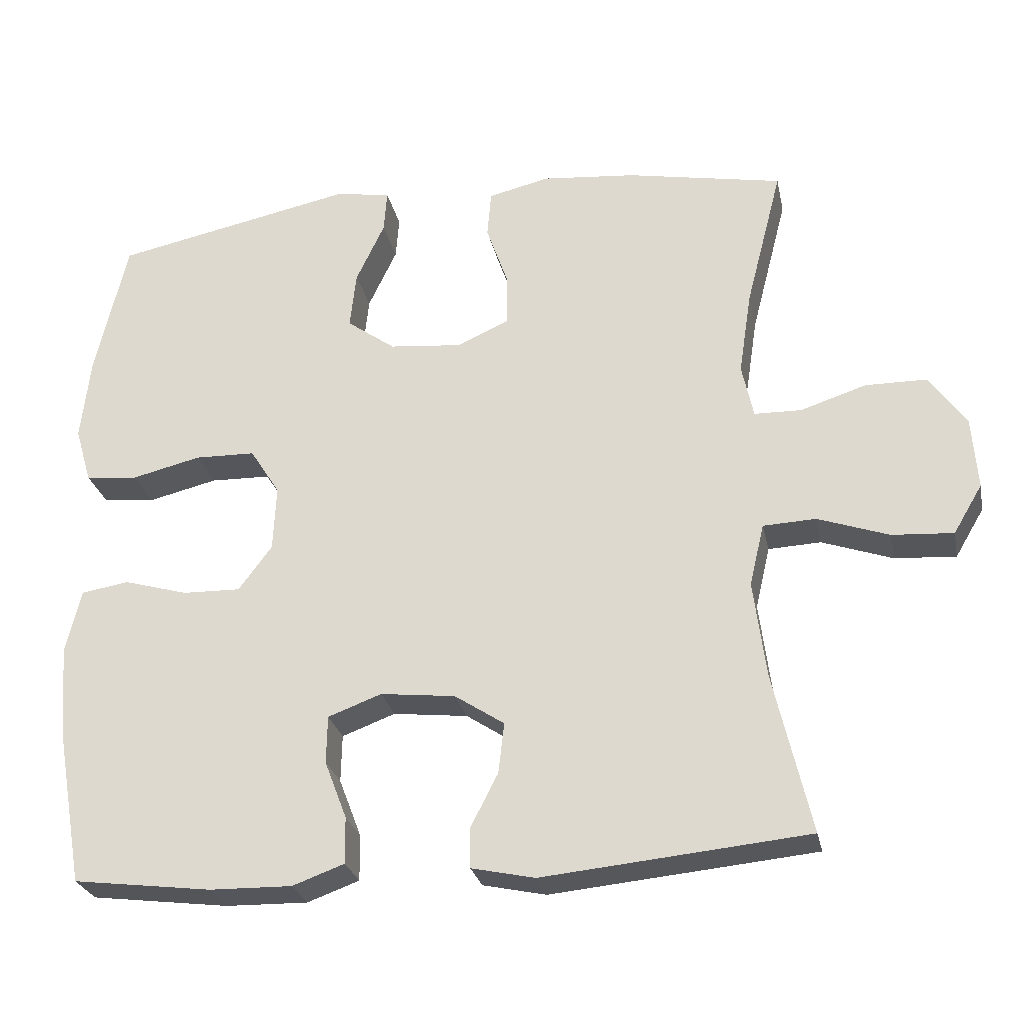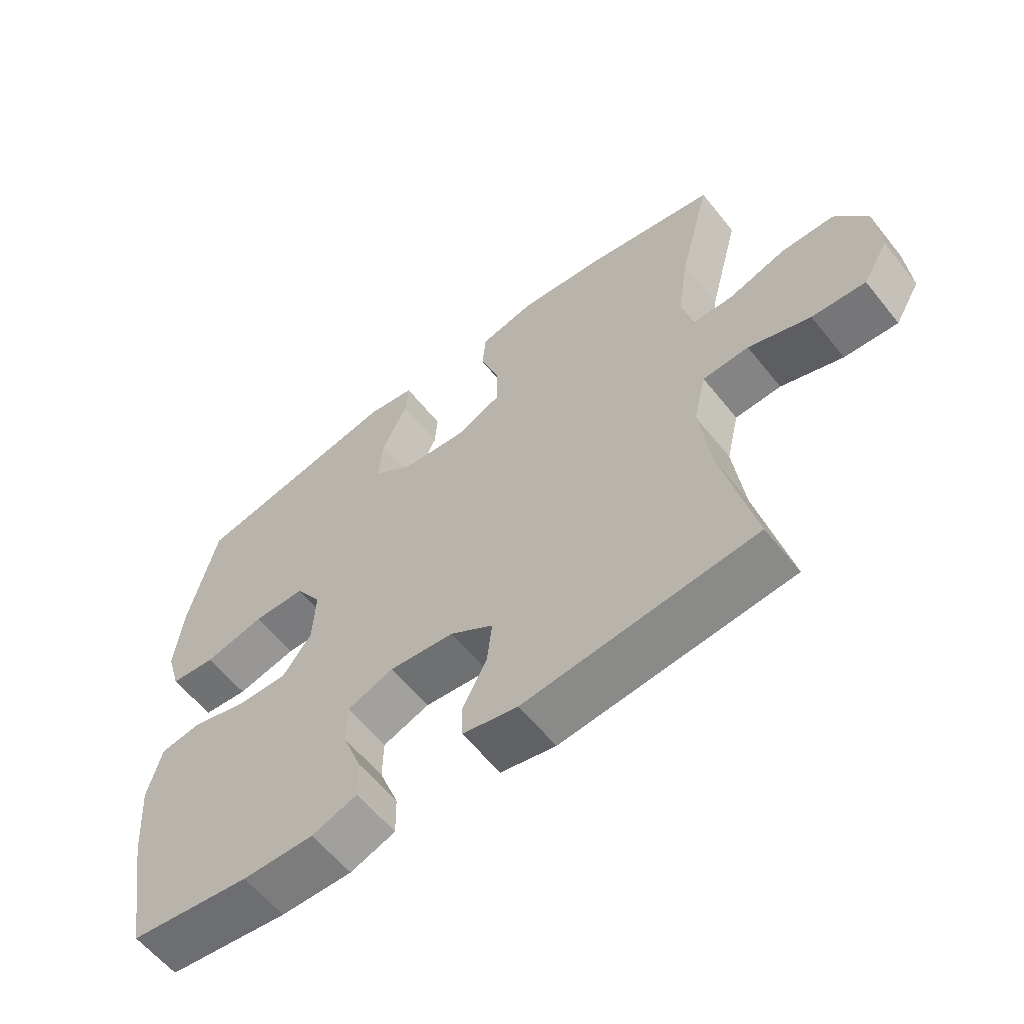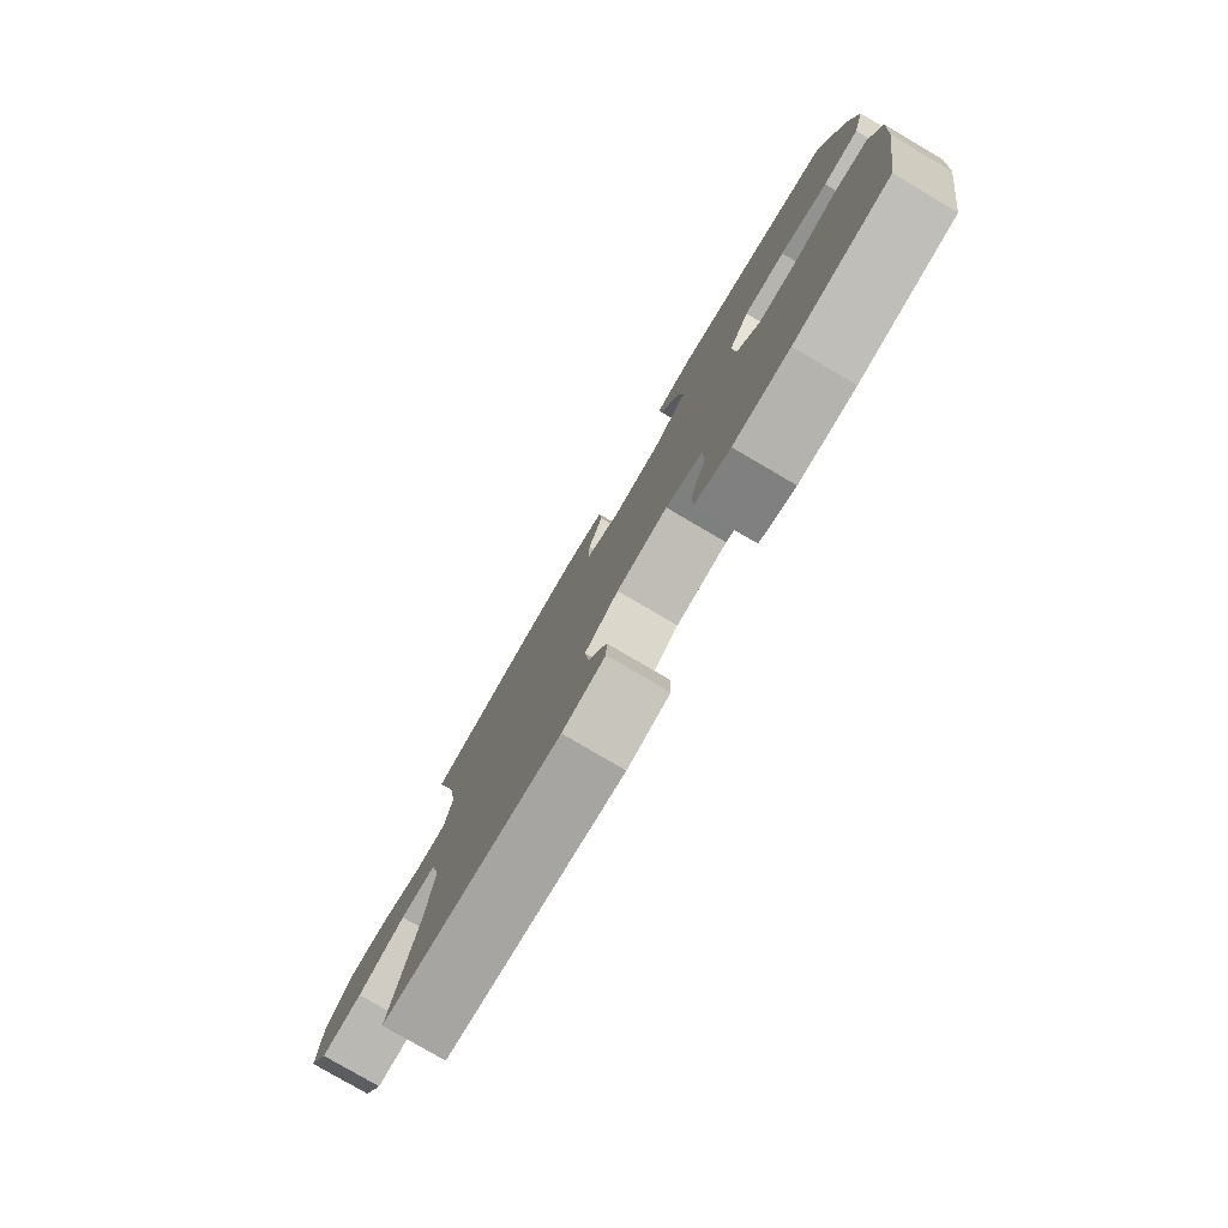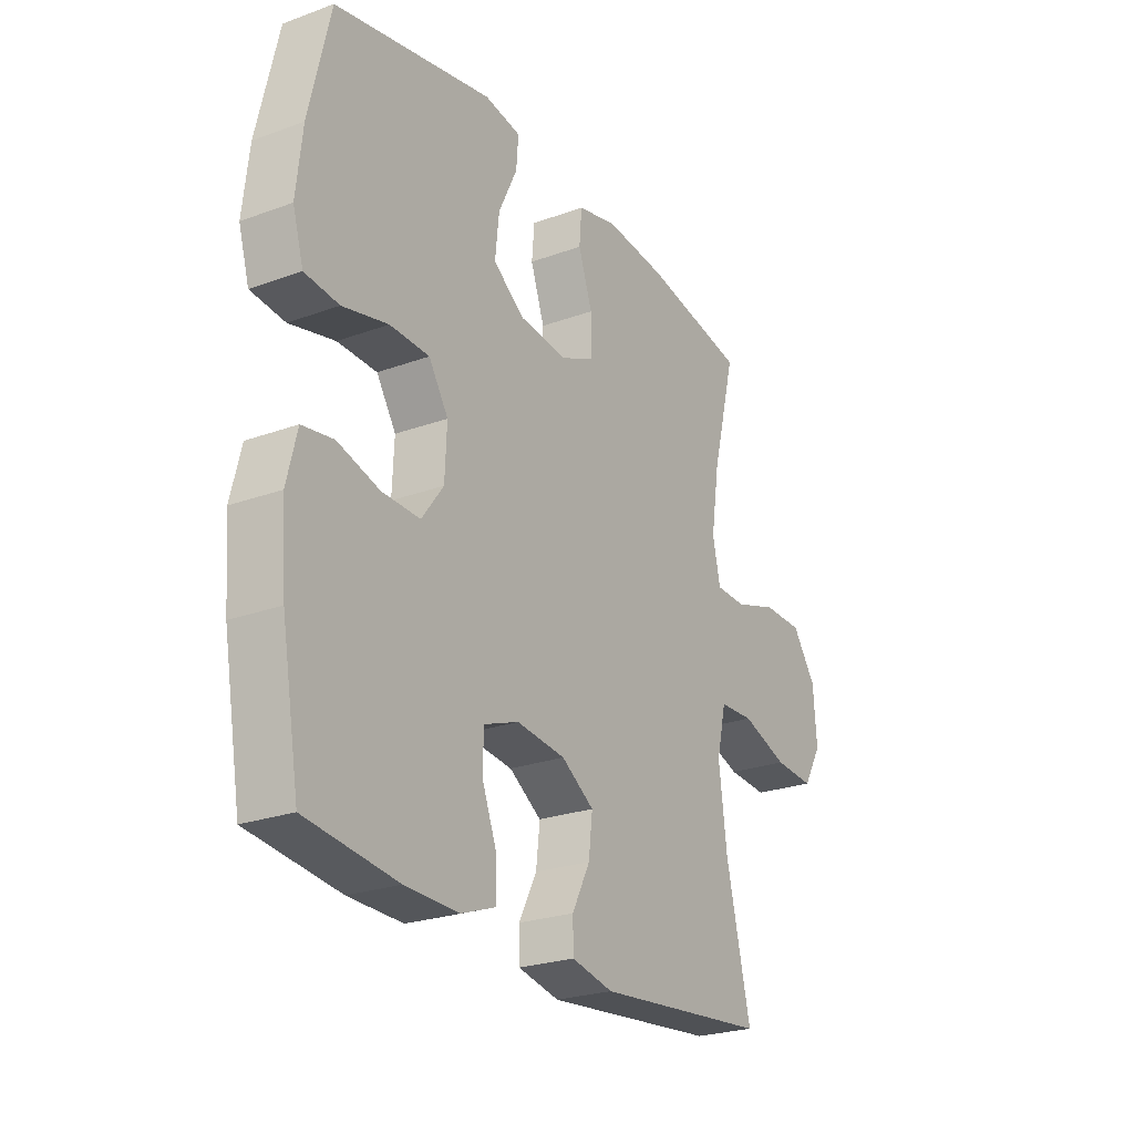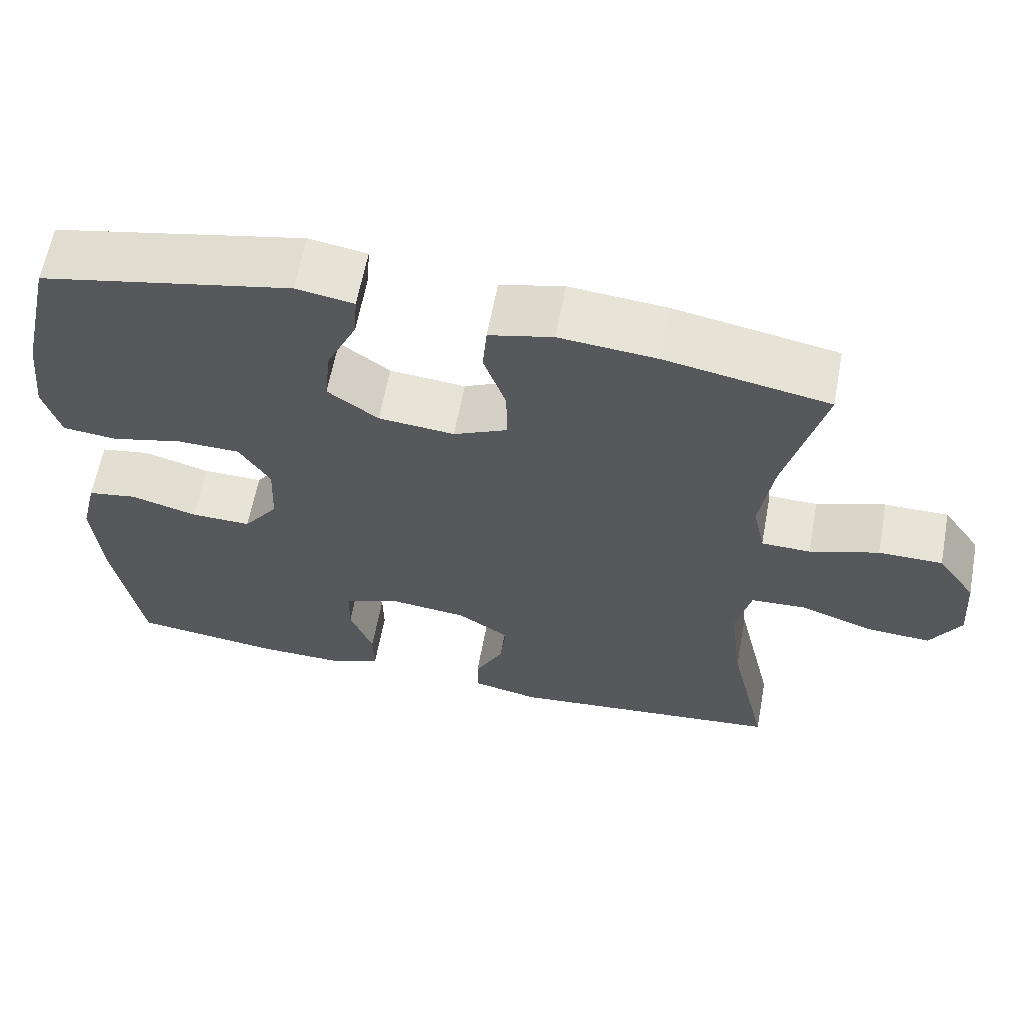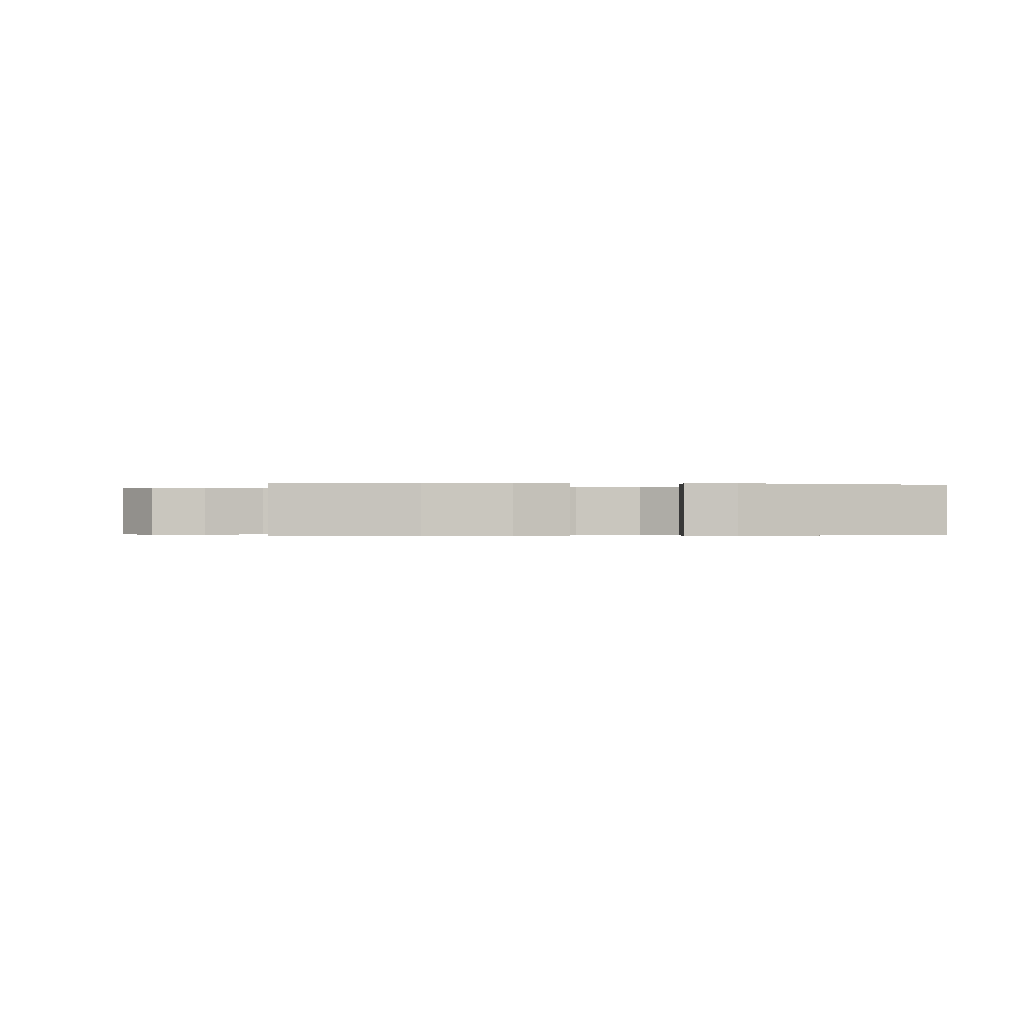
<metadata>
{"format":"obj","ext":"obj","renderer":"f3d","projection":"perspective","resolution":1024,"background":"white","views":[{"elev":-26.5,"azim":-168.4,"up":"+Z"},{"elev":-59.5,"azim":-141.6,"up":"+Z"},{"elev":-79.2,"azim":59.6,"up":"+Z"},{"elev":-24.7,"azim":120.9,"up":"+Z"},{"elev":61.8,"azim":-169.4,"up":"+Z"},{"elev":-0.4,"azim":-6.5,"up":"+Y"}]}
</metadata>
<code>
o path950
v -0.4288 0.0375 0.2954
v -0.4111 0.0375 0.1796
v -0.4272 0.0375 0.1054
v -0.4922 0.0375 0.1042
v -0.5832 0.0375 0.1336
v -0.6679 0.0375 0.133
v -0.7186 0.0375 0.06209
v -0.7261 0.0375 -0.03797
v -0.6861 0.0375 -0.1055
v -0.6013 0.0375 -0.09995
v -0.5031 0.0375 -0.06601
v -0.4301 0.0375 -0.06949
v -0.4101 0.0375 -0.1558
v -0.4272 0.0375 -0.2889
v -0.4789 0.0375 -0.5116
v -0.1125 0.0375 -0.5475
v -0.02498 0.0375 -0.5287
v -0.02405 0.0375 -0.4738
v -0.06209 0.0375 -0.3996
v -0.07015 0.0375 -0.3296
v -0.001467 0.0375 -0.2847
v 0.1019 0.0375 -0.2732
v 0.1759 0.0375 -0.3007
v 0.1772 0.0375 -0.3668
v 0.1465 0.0375 -0.4471
v 0.1456 0.0375 -0.5115
v 0.2174 0.0375 -0.5376
v 0.3312 0.0375 -0.5355
v 0.523 0.0375 -0.5116
v 0.5608 0.0375 -0.297
v 0.5709 0.0375 -0.1673
v 0.5496 0.0375 -0.07998
v 0.4838 0.0375 -0.0692
v 0.3954 0.0375 -0.09435
v 0.3152 0.0375 -0.09603
v 0.269 0.0375 -0.03382
v 0.2648 0.0375 0.05672
v 0.306 0.0375 0.121
v 0.3894 0.0375 0.123
v 0.4853 0.0375 0.09982
v 0.5575 0.0375 0.1073
v 0.58 0.0375 0.1838
v 0.5672 0.0375 0.2988
v 0.523 0.0375 0.4901
v 0.1902 0.0375 0.559
v 0.1134 0.0375 0.5463
v 0.1178 0.0375 0.4875
v 0.1574 0.0375 0.4038
v 0.1659 0.0375 0.3251
v 0.09881 0.0375 0.2769
v -0.002081 0.0375 0.2674
v -0.07332 0.0375 0.3002
v -0.07272 0.0375 0.3728
v -0.04311 0.0375 0.4579
v -0.04854 0.0375 0.5225
v -0.1333 0.0375 0.5423
v -0.2628 0.0375 0.5305
v -0.4789 0.0375 0.4901
v -0.4288 -0.0375 0.2954
v -0.4111 -0.0375 0.1796
v -0.4272 -0.0375 0.1054
v -0.4922 -0.0375 0.1042
v -0.5832 -0.0375 0.1336
v -0.6679 -0.0375 0.133
v -0.7186 -0.0375 0.06209
v -0.7261 -0.0375 -0.03797
v -0.6861 -0.0375 -0.1055
v -0.6013 -0.0375 -0.09995
v -0.5031 -0.0375 -0.06601
v -0.4301 -0.0375 -0.06949
v -0.4101 -0.0375 -0.1558
v -0.4272 -0.0375 -0.2889
v -0.4789 -0.0375 -0.5116
v -0.1125 -0.0375 -0.5475
v -0.02498 -0.0375 -0.5287
v -0.02405 -0.0375 -0.4738
v -0.06209 -0.0375 -0.3996
v -0.07015 -0.0375 -0.3296
v -0.001467 -0.0375 -0.2847
v 0.1019 -0.0375 -0.2732
v 0.1759 -0.0375 -0.3007
v 0.1772 -0.0375 -0.3668
v 0.1465 -0.0375 -0.4471
v 0.1456 -0.0375 -0.5115
v 0.2174 -0.0375 -0.5376
v 0.3312 -0.0375 -0.5355
v 0.523 -0.0375 -0.5116
v 0.5608 -0.0375 -0.297
v 0.5709 -0.0375 -0.1673
v 0.5496 -0.0375 -0.07998
v 0.4838 -0.0375 -0.0692
v 0.3954 -0.0375 -0.09435
v 0.3152 -0.0375 -0.09603
v 0.269 -0.0375 -0.03382
v 0.2648 -0.0375 0.05672
v 0.306 -0.0375 0.121
v 0.3894 -0.0375 0.123
v 0.4853 -0.0375 0.09982
v 0.5575 -0.0375 0.1073
v 0.58 -0.0375 0.1838
v 0.5672 -0.0375 0.2988
v 0.523 -0.0375 0.4901
v 0.1902 -0.0375 0.559
v 0.1134 -0.0375 0.5463
v 0.1178 -0.0375 0.4875
v 0.1574 -0.0375 0.4038
v 0.1659 -0.0375 0.3251
v 0.09881 -0.0375 0.2769
v -0.002081 -0.0375 0.2674
v -0.07332 -0.0375 0.3002
v -0.07272 -0.0375 0.3728
v -0.04311 -0.0375 0.4579
v -0.04854 -0.0375 0.5225
v -0.1333 -0.0375 0.5423
v -0.2628 -0.0375 0.5305
v -0.4789 -0.0375 0.4901
v 0.1902 0.0375 0.559
v 0.1134 0.0375 0.5463
v 0.1134 0.0375 0.5463
v 0.1178 0.0375 0.4875
v -0.04854 0.0375 0.5225
v -0.04854 0.0375 0.5225
v -0.1333 0.0375 0.5423
v -0.2628 0.0375 0.5305
v -0.04311 0.0375 0.4579
v 0.523 0.0375 0.4901
v 0.523 0.0375 0.4901
v -0.4789 0.0375 0.4901
v -0.4789 0.0375 0.4901
v 0.1574 0.0375 0.4038
v -0.07272 0.0375 0.3728
v 0.5672 0.0375 0.2988
v 0.1659 0.0375 0.3251
v 0.1659 0.0375 0.3251
v -0.4288 0.0375 0.2954
v -0.07332 0.0375 0.3002
v -0.07332 0.0375 0.3002
v 0.09881 0.0375 0.2769
v -0.002081 0.0375 0.2674
v 0.58 0.0375 0.1838
v -0.4111 0.0375 0.1796
v 0.5575 0.0375 0.1073
v 0.5575 0.0375 0.1073
v -0.4272 0.0375 0.1054
v -0.4272 0.0375 0.1054
v -0.4922 0.0375 0.1042
v -0.5832 0.0375 0.1336
v -0.6679 0.0375 0.133
v -0.7186 0.0375 0.06209
v 0.4853 0.0375 0.09982
v 0.3894 0.0375 0.123
v 0.306 0.0375 0.121
v 0.2648 0.0375 0.05672
v -0.7261 0.0375 -0.03797
v 0.269 0.0375 -0.03382
v 0.3152 0.0375 -0.09603
v -0.6861 0.0375 -0.1055
v -0.6861 0.0375 -0.1055
v -0.5031 0.0375 -0.06601
v -0.4301 0.0375 -0.06949
v -0.4301 0.0375 -0.06949
v -0.6013 0.0375 -0.09995
v 0.5496 0.0375 -0.07998
v 0.5496 0.0375 -0.07998
v 0.4838 0.0375 -0.0692
v 0.3954 0.0375 -0.09435
v -0.4101 0.0375 -0.1558
v 0.5709 0.0375 -0.1673
v -0.4272 0.0375 -0.2889
v 0.5608 0.0375 -0.297
v 0.1019 0.0375 -0.2732
v 0.1759 0.0375 -0.3007
v 0.1759 0.0375 -0.3007
v -0.001467 0.0375 -0.2847
v -0.07015 0.0375 -0.3296
v -0.07015 0.0375 -0.3296
v 0.1772 0.0375 -0.3668
v -0.06209 0.0375 -0.3996
v 0.1465 0.0375 -0.4471
v -0.02405 0.0375 -0.4738
v 0.523 0.0375 -0.5116
v 0.523 0.0375 -0.5116
v 0.1456 0.0375 -0.5115
v 0.1456 0.0375 -0.5115
v -0.02498 0.0375 -0.5287
v -0.02498 0.0375 -0.5287
v -0.4789 0.0375 -0.5116
v -0.4789 0.0375 -0.5116
v 0.2174 0.0375 -0.5376
v 0.3312 0.0375 -0.5355
v -0.1125 0.0375 -0.5475
v 0.1902 -0.0375 0.559
v 0.1134 -0.0375 0.5463
v 0.1134 -0.0375 0.5463
v 0.1178 -0.0375 0.4875
v -0.04854 -0.0375 0.5225
v -0.04854 -0.0375 0.5225
v -0.1333 -0.0375 0.5423
v -0.2628 -0.0375 0.5305
v -0.04311 -0.0375 0.4579
v 0.523 -0.0375 0.4901
v 0.523 -0.0375 0.4901
v -0.4789 -0.0375 0.4901
v -0.4789 -0.0375 0.4901
v 0.1574 -0.0375 0.4038
v -0.07272 -0.0375 0.3728
v 0.5672 -0.0375 0.2988
v 0.1659 -0.0375 0.3251
v 0.1659 -0.0375 0.3251
v -0.4288 -0.0375 0.2954
v -0.07332 -0.0375 0.3002
v -0.07332 -0.0375 0.3002
v 0.09881 -0.0375 0.2769
v -0.002081 -0.0375 0.2674
v 0.58 -0.0375 0.1838
v -0.4111 -0.0375 0.1796
v 0.5575 -0.0375 0.1073
v 0.5575 -0.0375 0.1073
v -0.4272 -0.0375 0.1054
v -0.4272 -0.0375 0.1054
v -0.4922 -0.0375 0.1042
v -0.5832 -0.0375 0.1336
v -0.6679 -0.0375 0.133
v -0.7186 -0.0375 0.06209
v 0.4853 -0.0375 0.09982
v 0.3894 -0.0375 0.123
v 0.306 -0.0375 0.121
v 0.2648 -0.0375 0.05672
v -0.7261 -0.0375 -0.03797
v 0.269 -0.0375 -0.03382
v 0.3152 -0.0375 -0.09603
v -0.6861 -0.0375 -0.1055
v -0.6861 -0.0375 -0.1055
v -0.5031 -0.0375 -0.06601
v -0.4301 -0.0375 -0.06949
v -0.4301 -0.0375 -0.06949
v -0.6013 -0.0375 -0.09995
v 0.5496 -0.0375 -0.07998
v 0.5496 -0.0375 -0.07998
v 0.4838 -0.0375 -0.0692
v 0.3954 -0.0375 -0.09435
v -0.4101 -0.0375 -0.1558
v 0.5709 -0.0375 -0.1673
v -0.4272 -0.0375 -0.2889
v 0.5608 -0.0375 -0.297
v 0.1019 -0.0375 -0.2732
v 0.1759 -0.0375 -0.3007
v 0.1759 -0.0375 -0.3007
v -0.001467 -0.0375 -0.2847
v -0.07015 -0.0375 -0.3296
v -0.07015 -0.0375 -0.3296
v 0.1772 -0.0375 -0.3668
v -0.06209 -0.0375 -0.3996
v 0.1465 -0.0375 -0.4471
v -0.02405 -0.0375 -0.4738
v 0.523 -0.0375 -0.5116
v 0.523 -0.0375 -0.5116
v 0.1456 -0.0375 -0.5115
v 0.1456 -0.0375 -0.5115
v -0.02498 -0.0375 -0.5287
v -0.02498 -0.0375 -0.5287
v -0.4789 -0.0375 -0.5116
v -0.4789 -0.0375 -0.5116
v 0.2174 -0.0375 -0.5376
v 0.3312 -0.0375 -0.5355
v -0.1125 -0.0375 -0.5475
f 210 206 199
f 242 249 235
f 231 247 241
f 266 244 262
f 252 264 265
f 222 234 221
f 224 237 222
f 192 205 201
f 219 235 214
f 249 230 214
f 234 235 221
f 214 228 213
f 243 241 245
f 205 192 195
f 245 252 265
f 264 254 258
f 213 227 208
f 206 200 198
f 250 244 253
f 232 237 229
f 226 225 215
f 216 211 210
f 198 200 196
f 211 206 210
f 249 242 250
f 266 253 244
f 221 235 219
f 241 243 240
f 246 230 249
f 253 266 255
f 252 245 247
f 226 208 227
f 229 237 224
f 240 243 238
f 247 245 241
f 219 214 211
f 215 225 217
f 260 255 266
f 199 206 198
f 210 199 203
f 219 211 216
f 230 246 231
f 222 237 234
f 207 208 226
f 207 226 215
f 228 227 213
f 223 224 222
f 201 208 207
f 205 208 201
f 264 252 254
f 246 247 231
f 235 249 214
f 244 250 242
f 245 265 256
f 214 230 228
f 195 192 193
f 45 119 194 103
f 46 47 105 104
f 122 56 114 197
f 56 57 115 114
f 54 55 113 112
f 127 45 103 202
f 57 129 204 115
f 47 48 106 105
f 53 54 112 111
f 43 44 102 101
f 48 134 209 106
f 58 1 59 116
f 137 53 111 212
f 49 50 108 107
f 51 52 110 109
f 42 43 101 100
f 1 2 60 59
f 50 51 109 108
f 143 42 100 218
f 2 145 220 60
f 4 5 63 62
f 5 6 64 63
f 6 7 65 64
f 40 41 99 98
f 39 40 98 97
f 38 39 97 96
f 37 38 96 95
f 3 4 62 61
f 7 8 66 65
f 36 37 95 94
f 35 36 94 93
f 8 158 233 66
f 11 161 236 69
f 10 11 69 68
f 9 10 68 67
f 164 33 91 239
f 33 34 92 91
f 12 13 71 70
f 31 32 90 89
f 34 35 93 92
f 13 14 72 71
f 30 31 89 88
f 22 173 248 80
f 21 22 80 79
f 176 21 79 251
f 23 24 82 81
f 19 20 78 77
f 24 25 83 82
f 18 19 77 76
f 182 30 88 257
f 25 184 259 83
f 186 18 76 261
f 14 188 263 72
f 26 27 85 84
f 28 29 87 86
f 27 28 86 85
f 16 17 75 74
f 15 16 74 73
f 135 124 131
f 167 160 174
f 156 166 172
f 191 187 169
f 177 190 189
f 147 146 159
f 149 147 162
f 117 126 130
f 144 139 160
f 174 139 155
f 159 146 160
f 139 138 153
f 168 170 166
f 130 120 117
f 170 190 177
f 189 183 179
f 138 133 152
f 131 123 125
f 175 178 169
f 157 154 162
f 151 140 150
f 141 135 136
f 123 121 125
f 136 135 131
f 174 175 167
f 191 169 178
f 146 144 160
f 166 165 168
f 171 174 155
f 178 180 191
f 177 172 170
f 151 152 133
f 154 149 162
f 165 163 168
f 172 166 170
f 144 136 139
f 140 142 150
f 185 191 180
f 124 123 131
f 135 128 124
f 144 141 136
f 155 156 171
f 147 159 162
f 132 151 133
f 132 140 151
f 153 138 152
f 148 147 149
f 126 132 133
f 130 126 133
f 189 179 177
f 171 156 172
f 160 139 174
f 169 167 175
f 170 181 190
f 139 153 155
f 120 118 117

</code>
